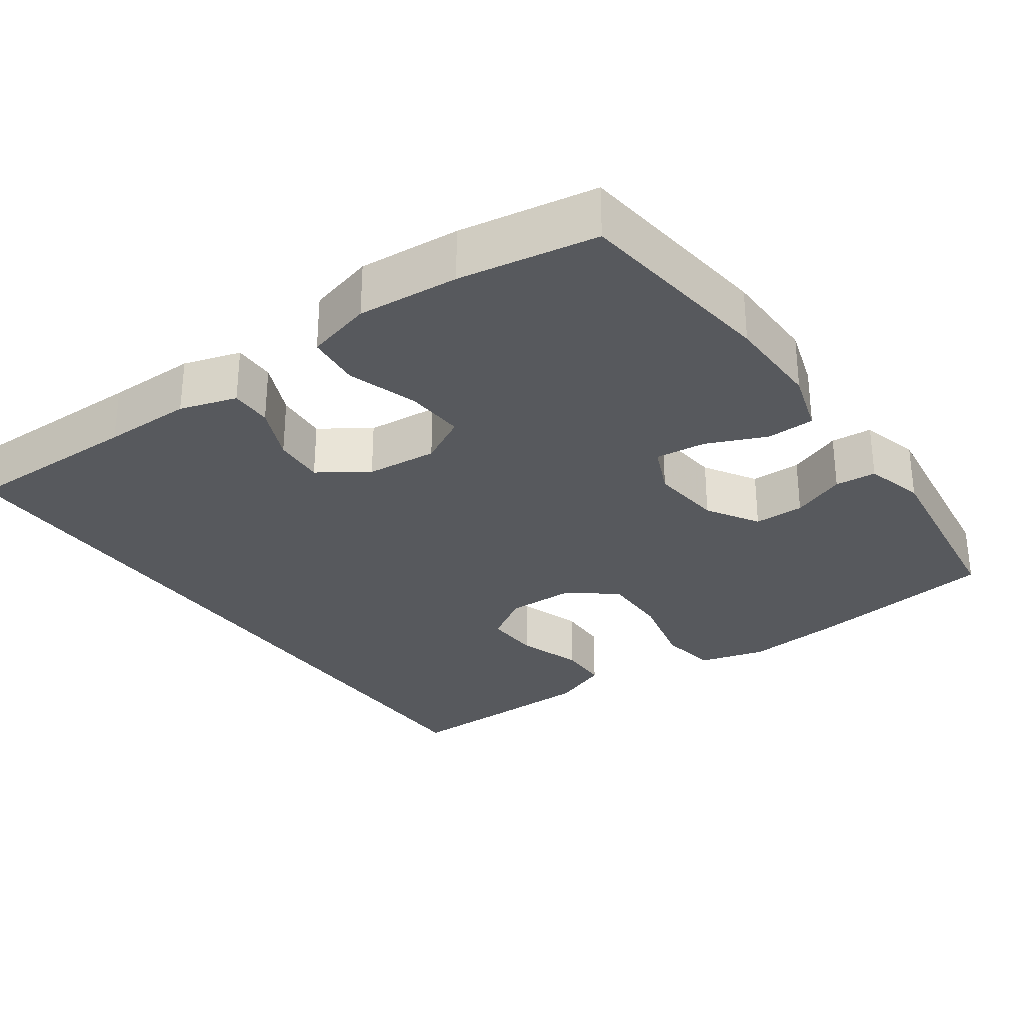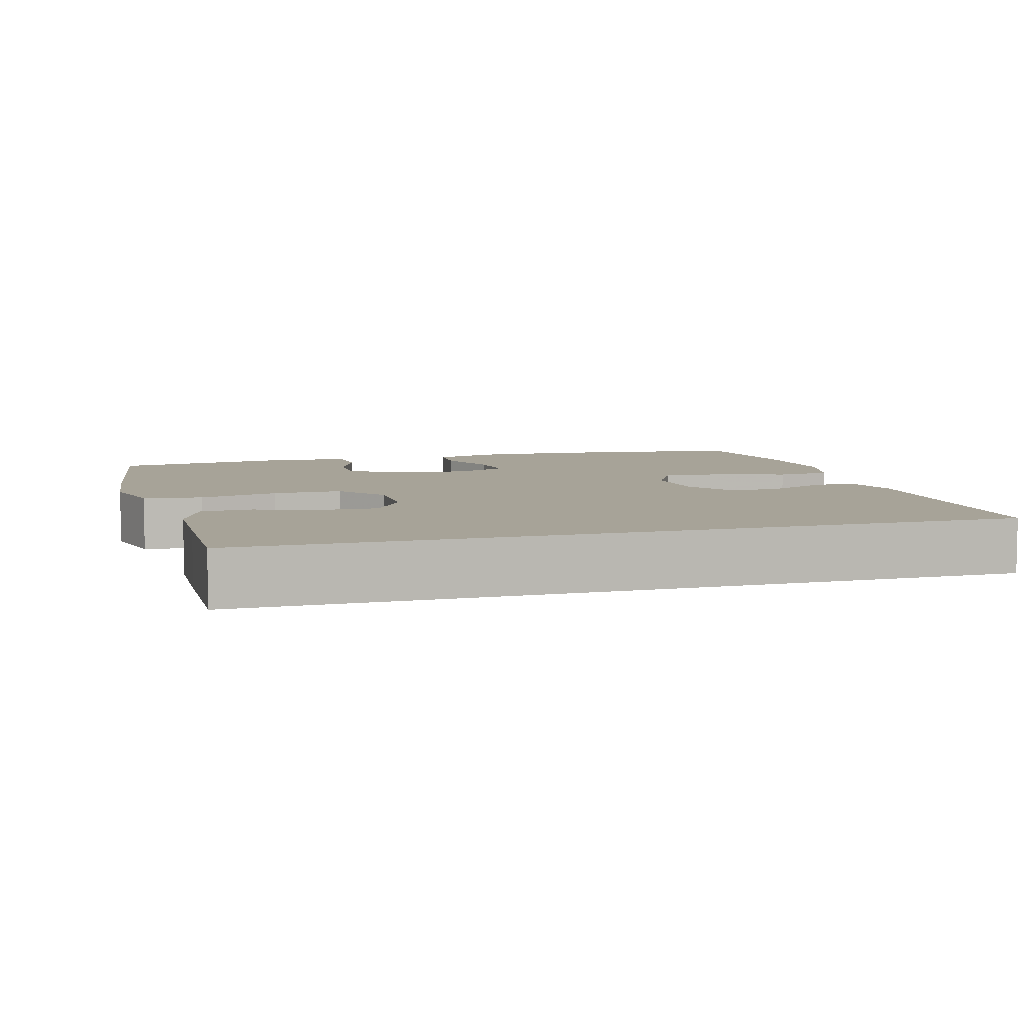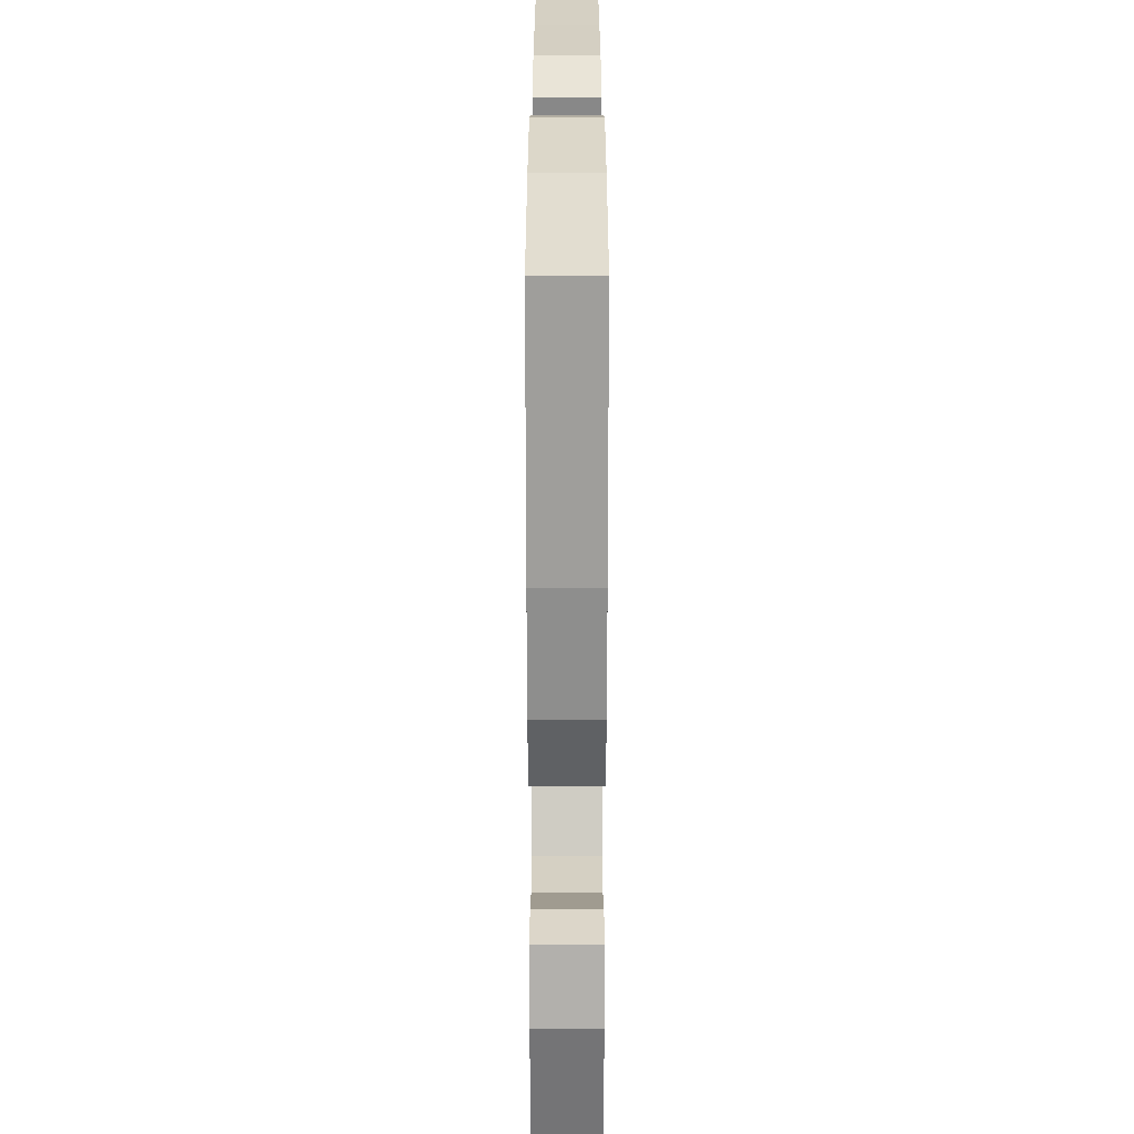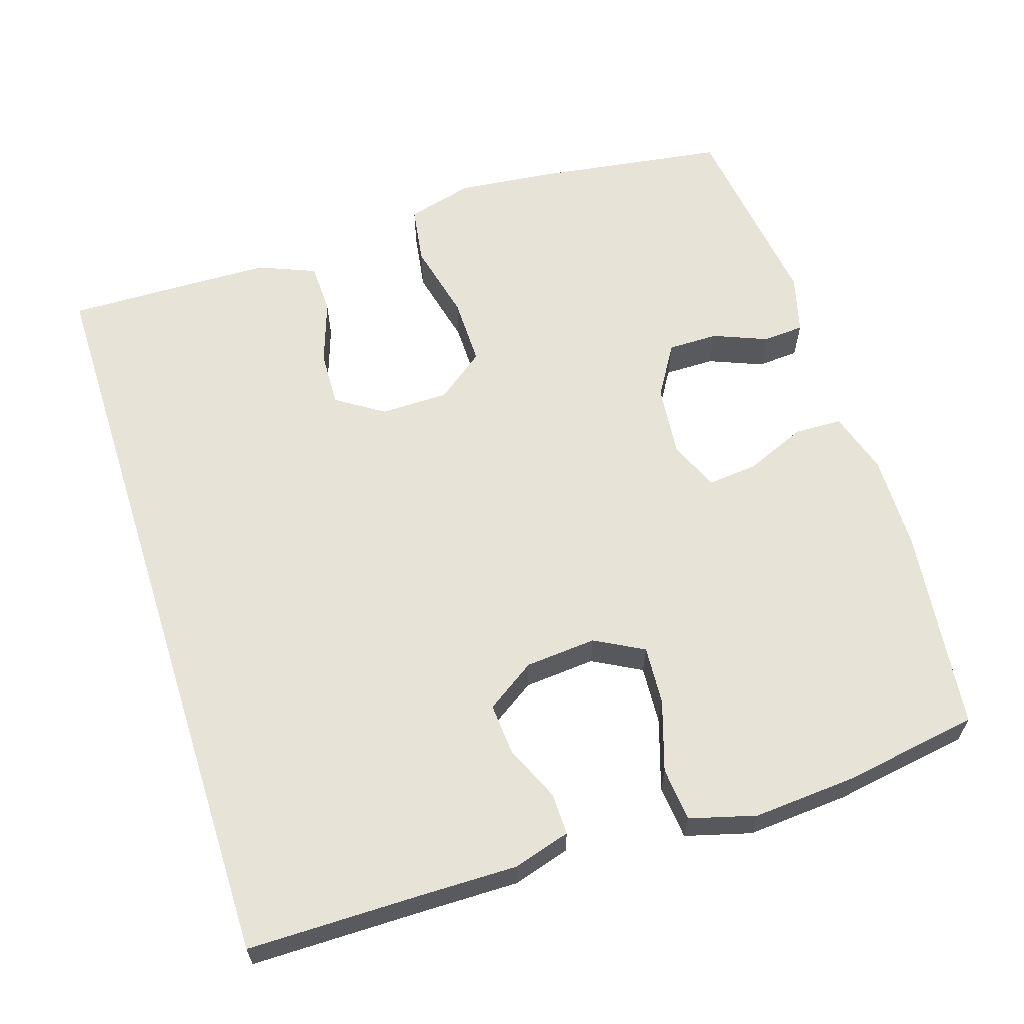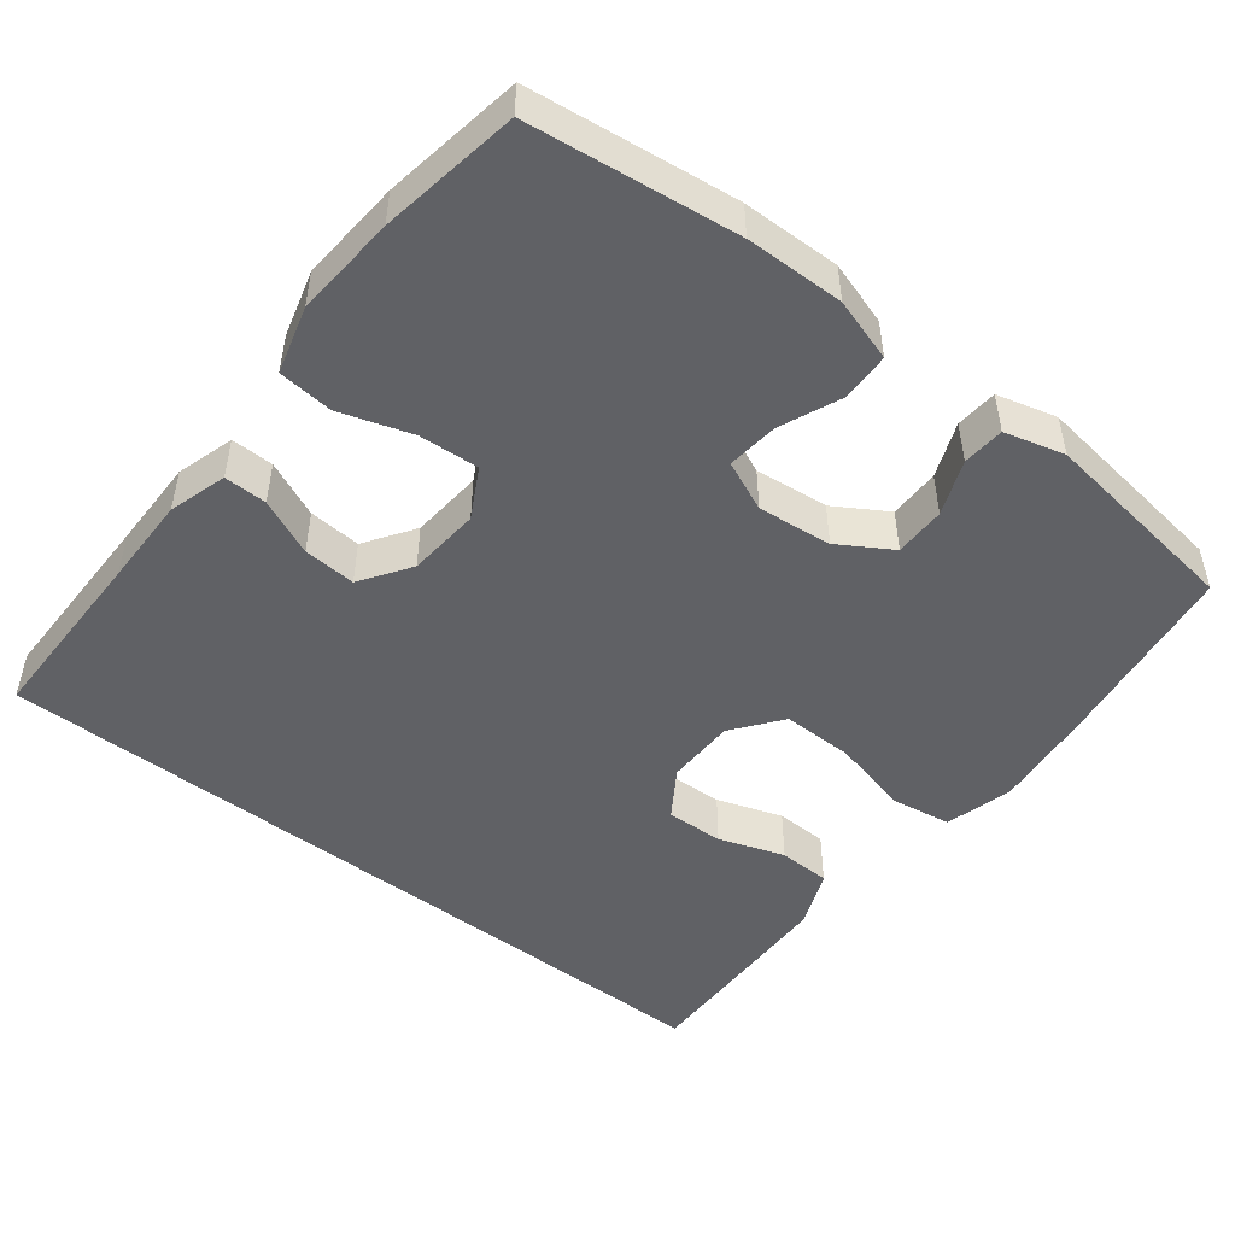
<metadata>
{"format":"obj","ext":"obj","renderer":"f3d","projection":"perspective","resolution":1024,"background":"white","views":[{"elev":-29.7,"azim":125.3,"up":"+Y"},{"elev":6.8,"azim":-15.9,"up":"+Y"},{"elev":-63.9,"azim":90.0,"up":"+Z"},{"elev":62.0,"azim":72.3,"up":"+Y"},{"elev":-48.9,"azim":142.1,"up":"+Y"}]}
</metadata>
<code>
v -0.5 0.07 -0.5
v -0.536 0.07 -0.248
v -0.55 0.07 -0.116
v -0.526 0.07 -0.027
v -0.448 0.07 -0.015
v -0.343 0.07 -0.04
v -0.251 0.07 -0.041
v -0.202 0.07 0.023
v -0.201 0.07 0.114
v -0.242 0.07 0.177
v -0.317 0.07 0.174
v -0.403 0.07 0.145
v -0.471 0.07 0.147
v -0.502 0.07 0.223
v -0.505 0.07 0.339
v -0.508 0.07 0.5
v 0.509 0.07 0.5
v 0.509 0.07 0.259
v 0.51 0.07 0.14
v 0.487 0.07 0.064
v 0.431 0.07 0.065
v 0.357 0.07 0.098
v 0.288 0.07 0.103
v 0.244 0.07 0.038
v 0.236 0.07 -0.057
v 0.271 0.07 -0.122
v 0.35 0.07 -0.117
v 0.444 0.07 -0.087
v 0.516 0.07 -0.094
v 0.54 0.07 -0.182
v 0.53 0.07 -0.317
v 0.5 0.07 -0.5
v 0.227 0.07 -0.533
v 0.098 0.07 -0.535
v 0.015 0.07 -0.509
v 0.013 0.07 -0.445
v 0.047 0.07 -0.365
v 0.054 0.07 -0.298
v -0.012 0.07 -0.269
v -0.109 0.07 -0.279
v -0.178 0.07 -0.321
v -0.178 0.07 -0.388
v -0.149 0.07 -0.46
v -0.153 0.07 -0.515
v -0.232 0.07 -0.536
v -0.5 0 -0.5
v -0.536 0 -0.248
v -0.55 0 -0.116
v -0.526 0 -0.027
v -0.448 0 -0.015
v -0.343 0 -0.04
v -0.251 0 -0.041
v -0.202 0 0.023
v -0.201 0 0.114
v -0.242 0 0.177
v -0.317 0 0.174
v -0.403 0 0.145
v -0.471 0 0.147
v -0.502 0 0.223
v -0.505 0 0.339
v -0.508 0 0.5
v 0.509 0 0.5
v 0.509 0 0.259
v 0.51 0 0.14
v 0.487 0 0.064
v 0.431 0 0.065
v 0.357 0 0.098
v 0.288 0 0.103
v 0.244 0 0.038
v 0.236 0 -0.057
v 0.271 0 -0.122
v 0.35 0 -0.117
v 0.444 0 -0.087
v 0.516 0 -0.094
v 0.54 0 -0.182
v 0.53 0 -0.317
v 0.5 0 -0.5
v 0.227 0 -0.533
v 0.098 0 -0.535
v 0.015 0 -0.509
v 0.013 0 -0.445
v 0.047 0 -0.365
v 0.054 0 -0.298
v -0.012 0 -0.269
v -0.109 0 -0.279
v -0.178 0 -0.321
v -0.178 0 -0.388
v -0.149 0 -0.46
v -0.153 0 -0.515
v -0.232 0 -0.536
f 42 43 44 45
f 41 42 45 1
f 40 41 1 2
f 39 40 2 3
f 34 35 36 37
f 34 37 38
f 33 34 38
f 32 33 38
f 31 32 38
f 30 31 38 39
f 27 28 29 30
f 26 27 30 39
f 19 20 21 22
f 18 19 22 23
f 17 18 23
f 16 17 23 24
f 11 12 13 14
f 10 11 14 15
f 3 4 5 6
f 3 6 7
f 25 26 39 3
f 10 15 16 24
f 9 10 24 25
f 8 9 25
f 7 8 25
f 3 7 25
f 90 89 88 87
f 46 90 87 86
f 47 46 86 85
f 48 47 85 84
f 82 81 80 79
f 83 82 79
f 83 79 78
f 83 78 77
f 83 77 76
f 84 83 76 75
f 75 74 73 72
f 84 75 72 71
f 67 66 65 64
f 68 67 64 63
f 68 63 62
f 69 68 62 61
f 59 58 57 56
f 60 59 56 55
f 51 50 49 48
f 52 51 48
f 48 84 71 70
f 69 61 60 55
f 70 69 55 54
f 70 54 53
f 70 53 52
f 70 52 48
f 1 46 47 2
f 2 47 48 3
f 3 48 49 4
f 4 49 50 5
f 5 50 51 6
f 6 51 52 7
f 7 52 53 8
f 8 53 54 9
f 9 54 55 10
f 10 55 56 11
f 11 56 57 12
f 12 57 58 13
f 13 58 59 14
f 14 59 60 15
f 15 60 61 16
f 16 61 62 17
f 17 62 63 18
f 18 63 64 19
f 19 64 65 20
f 20 65 66 21
f 21 66 67 22
f 22 67 68 23
f 23 68 69 24
f 24 69 70 25
f 25 70 71 26
f 26 71 72 27
f 27 72 73 28
f 28 73 74 29
f 29 74 75 30
f 30 75 76 31
f 31 76 77 32
f 32 77 78 33
f 33 78 79 34
f 34 79 80 35
f 35 80 81 36
f 36 81 82 37
f 37 82 83 38
f 38 83 84 39
f 39 84 85 40
f 40 85 86 41
f 41 86 87 42
f 42 87 88 43
f 43 88 89 44
f 44 89 90 45
f 45 90 46 1

</code>
